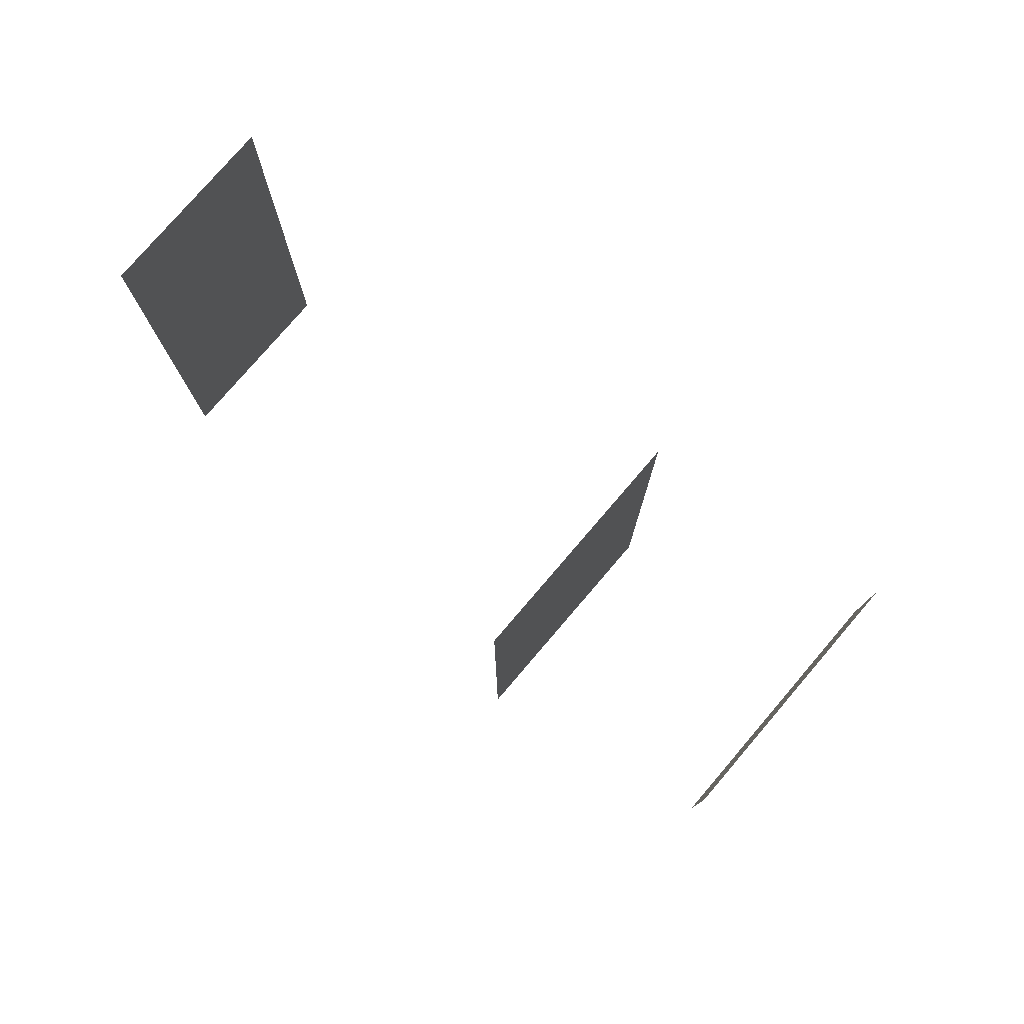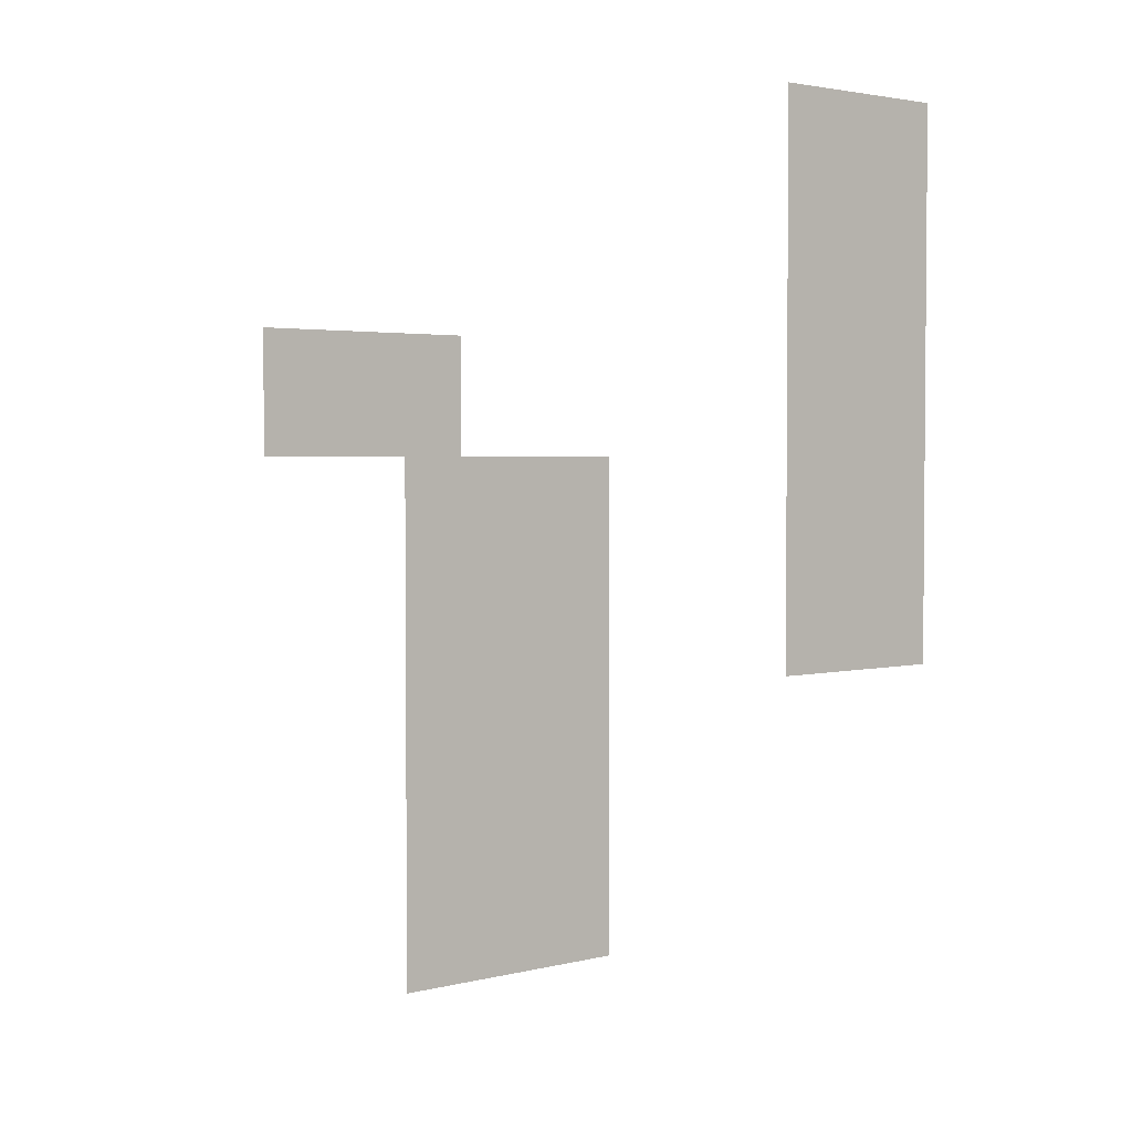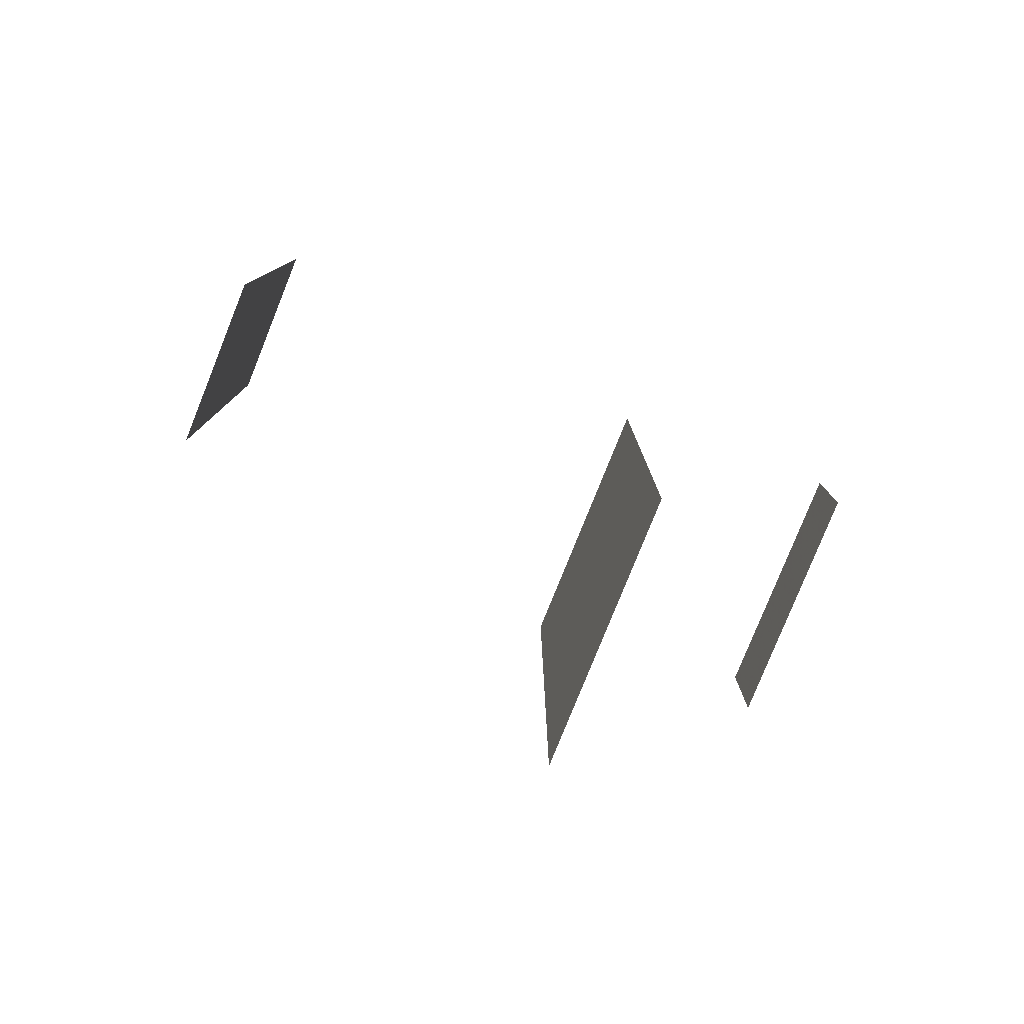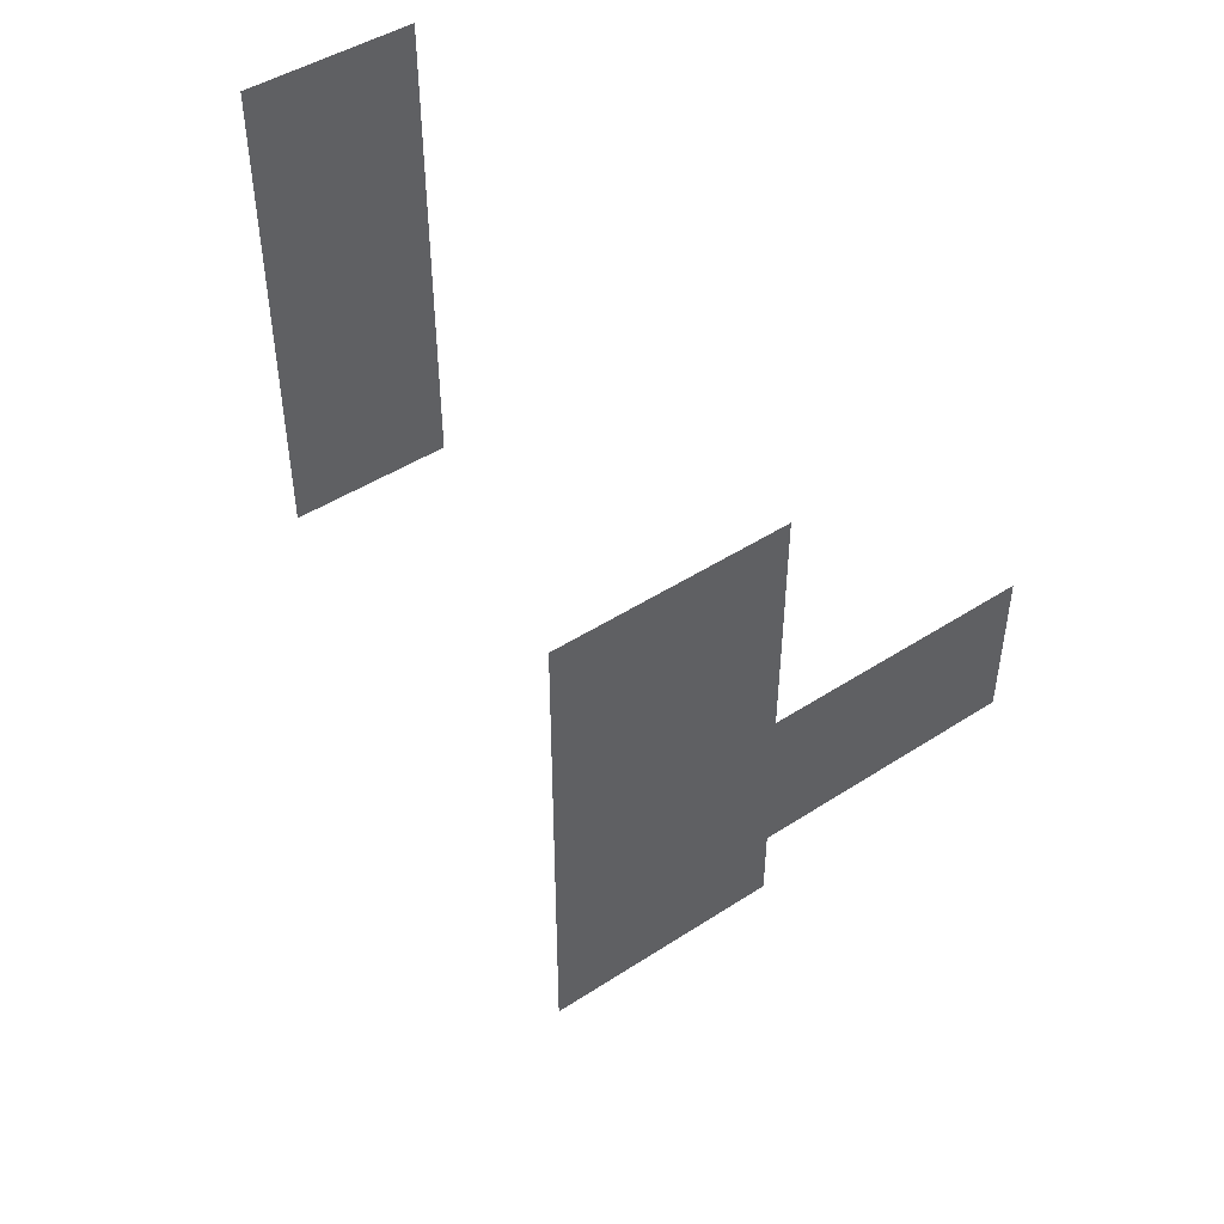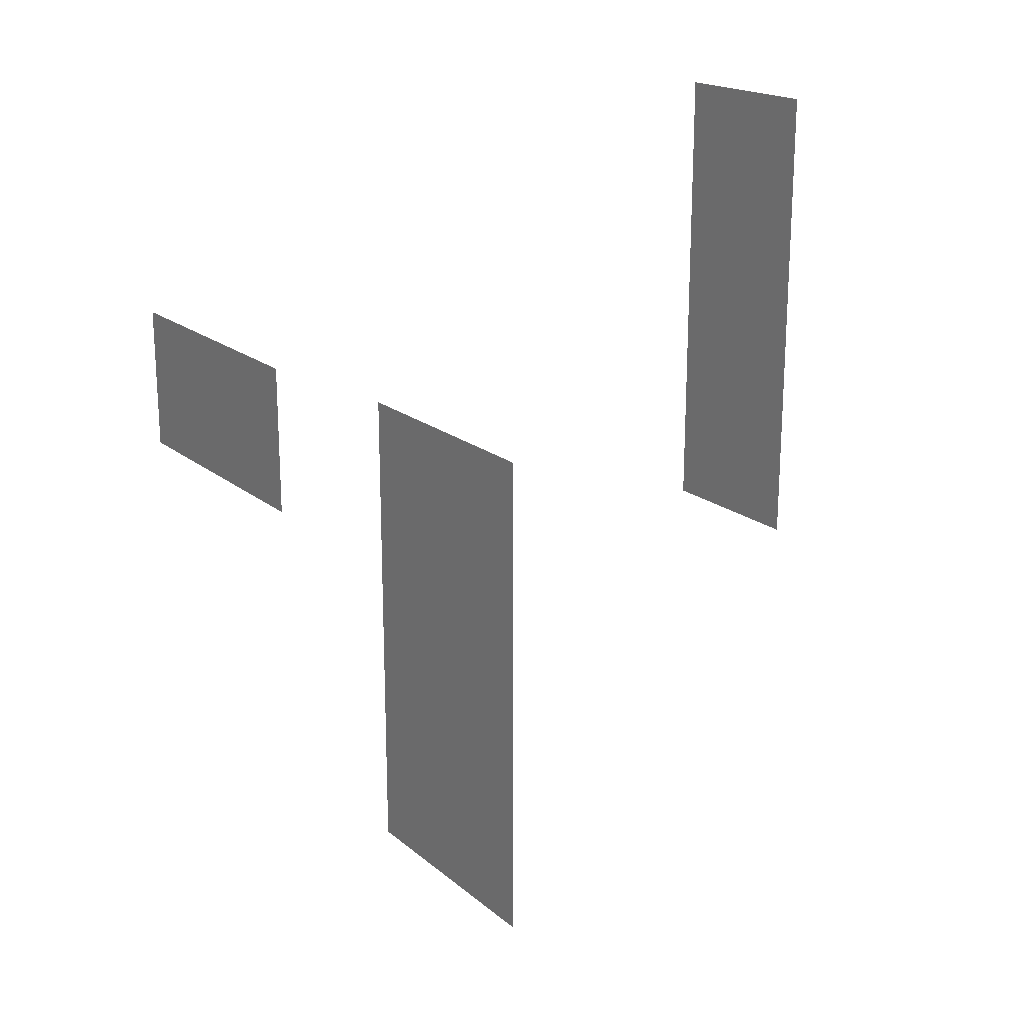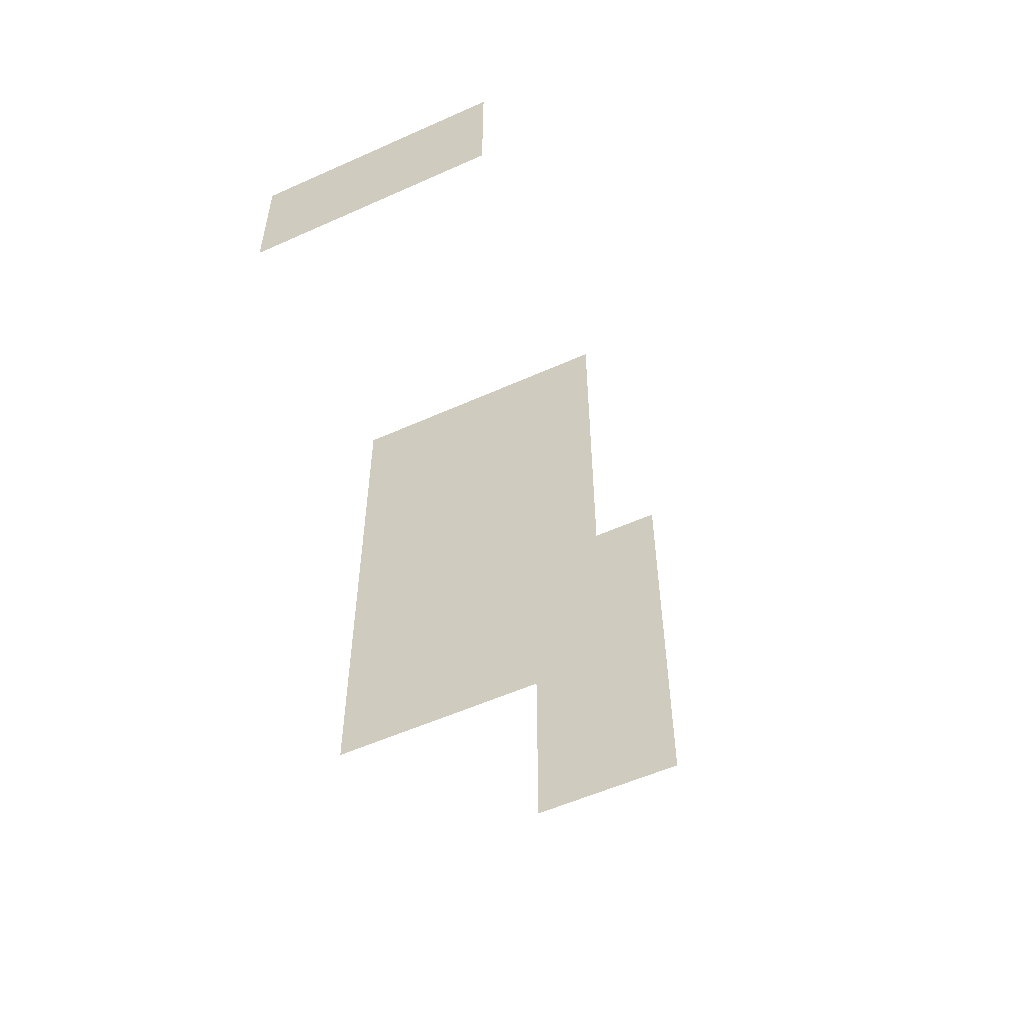
<metadata>
{"format":"obj","ext":"obj","renderer":"f3d","projection":"perspective","resolution":1024,"background":"white","views":[{"elev":78.2,"azim":-49.4,"up":"+Z"},{"elev":2.9,"azim":140.7,"up":"+Z"},{"elev":-79.7,"azim":-111.9,"up":"+Z"},{"elev":46.6,"azim":-36.4,"up":"+Z"},{"elev":19.4,"azim":55.5,"up":"+Z"},{"elev":-55.3,"azim":25.3,"up":"+Z"}]}
</metadata>
<code>
v -5870 2800 -11524
v -5750 2800 -11524
v -5870 2800 -11587
v -5750 2800 -11587
v -5750 2920 -1.167e+04
v -5750 2920 -11830
v -5870 2920 -1.167e+04
v -5870 2920 -11830
v -5750 2920 -11587
v -5870 2920 -11587
v -5790 3120 -1.144e+04
v -5790 3120 -11524
v -5870 3120 -1.144e+04
v -5870 3120 -11524
v -5790 3120 -11587
v -5790 3120 -1.167e+04
v -5870 3120 -11587
v -5870 3120 -1.167e+04
g s13_ons_25_0
f 1 2 3
f 2 4 3
f 5 6 7
f 6 8 7
f 9 5 10
f 5 7 10
f 11 12 13
f 12 14 13
f 15 16 17
f 16 18 17
f 12 15 14
f 15 17 14

</code>
